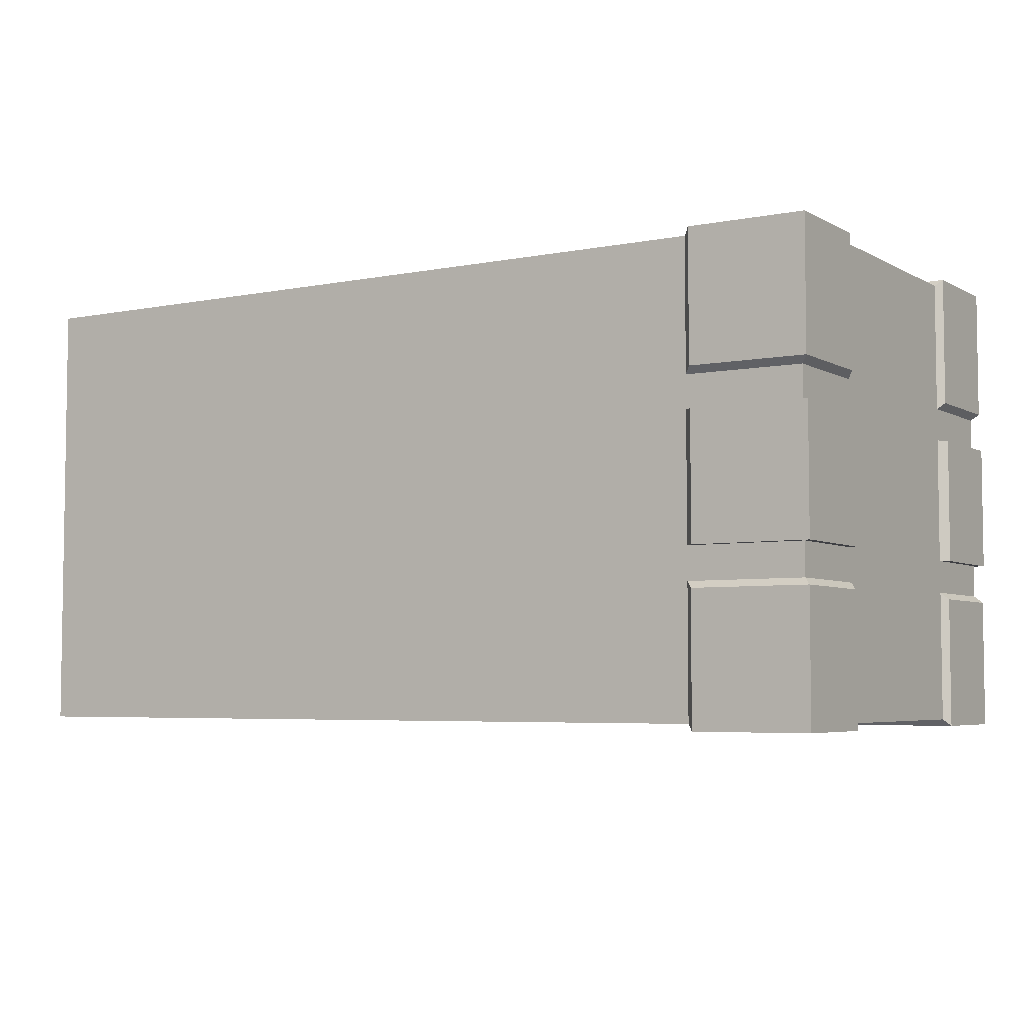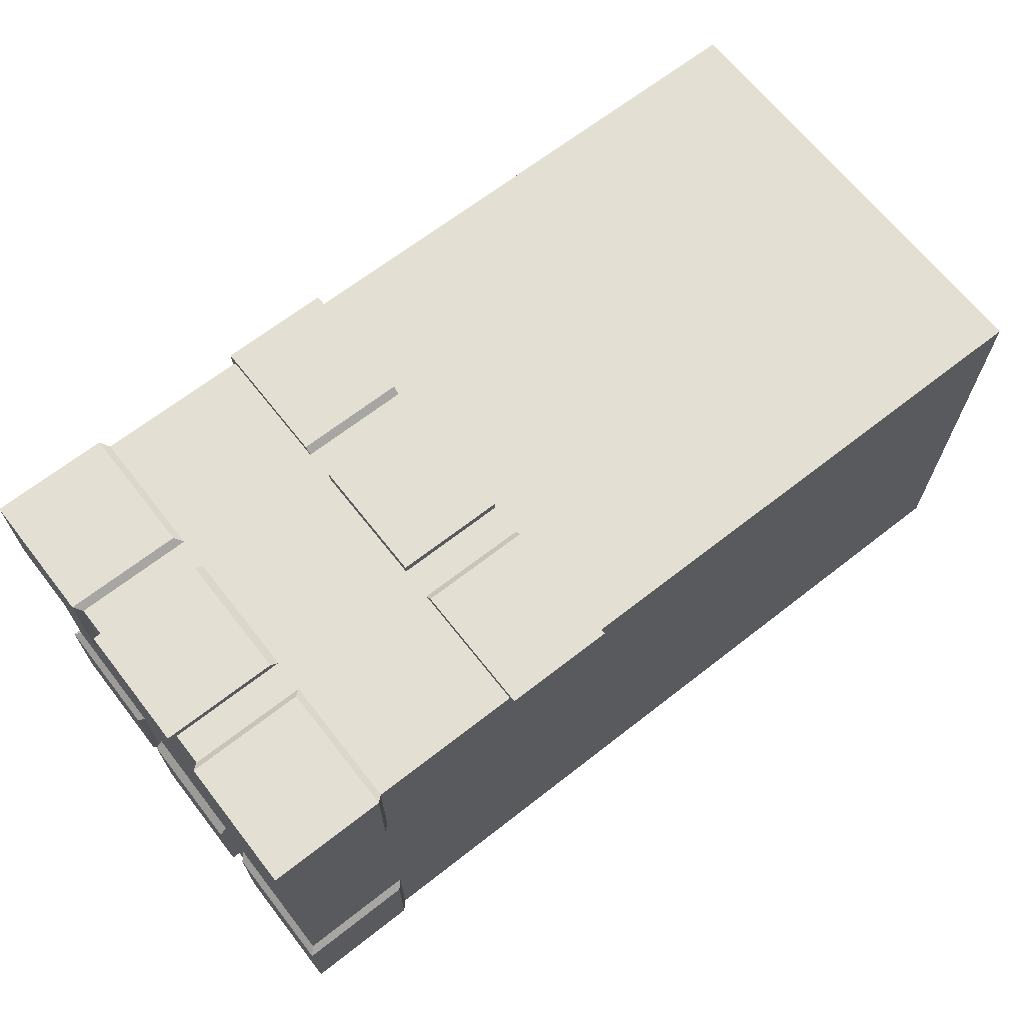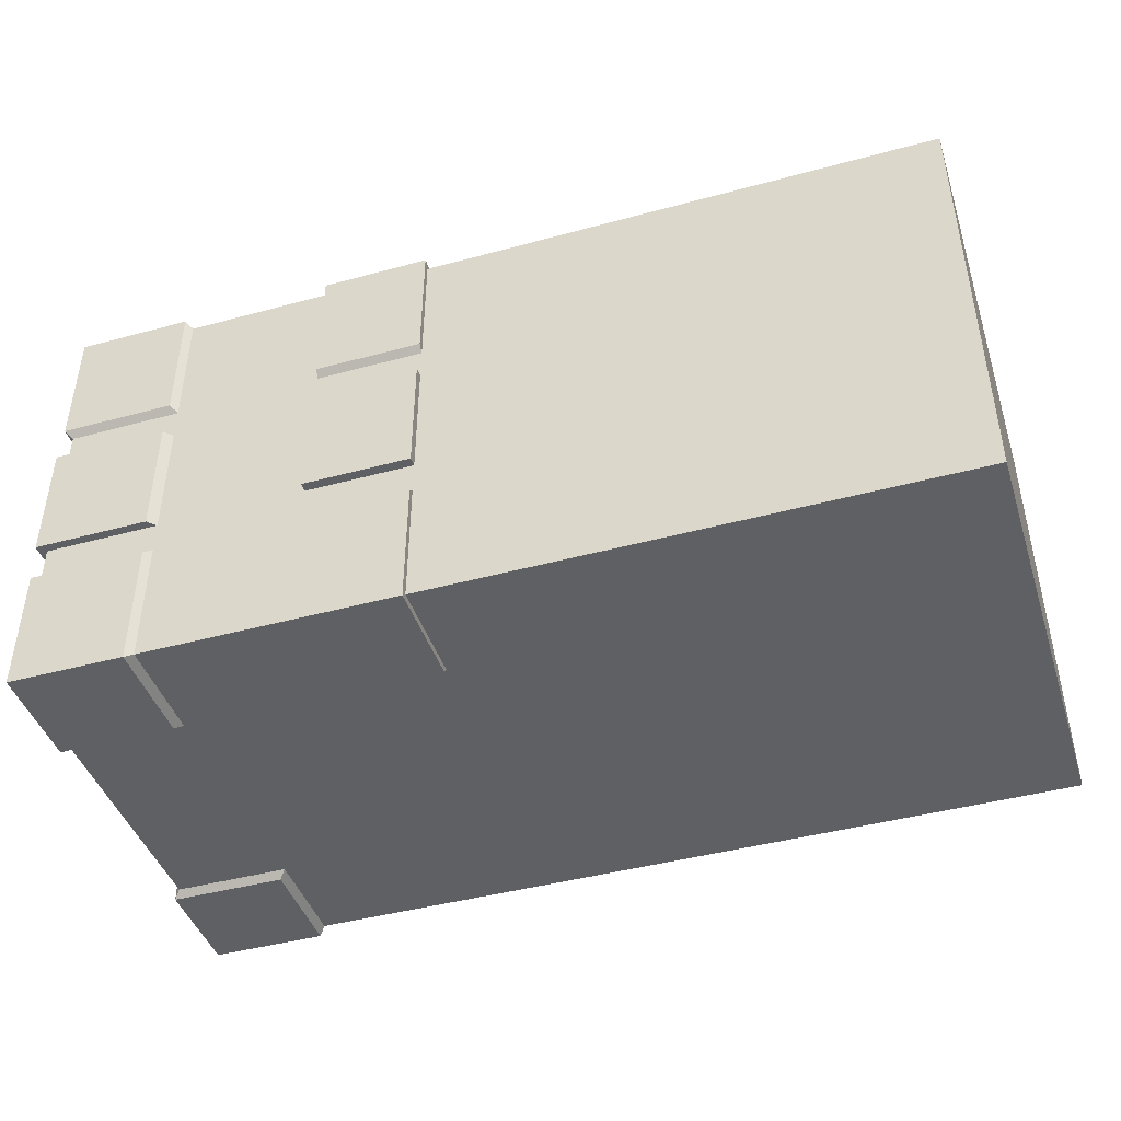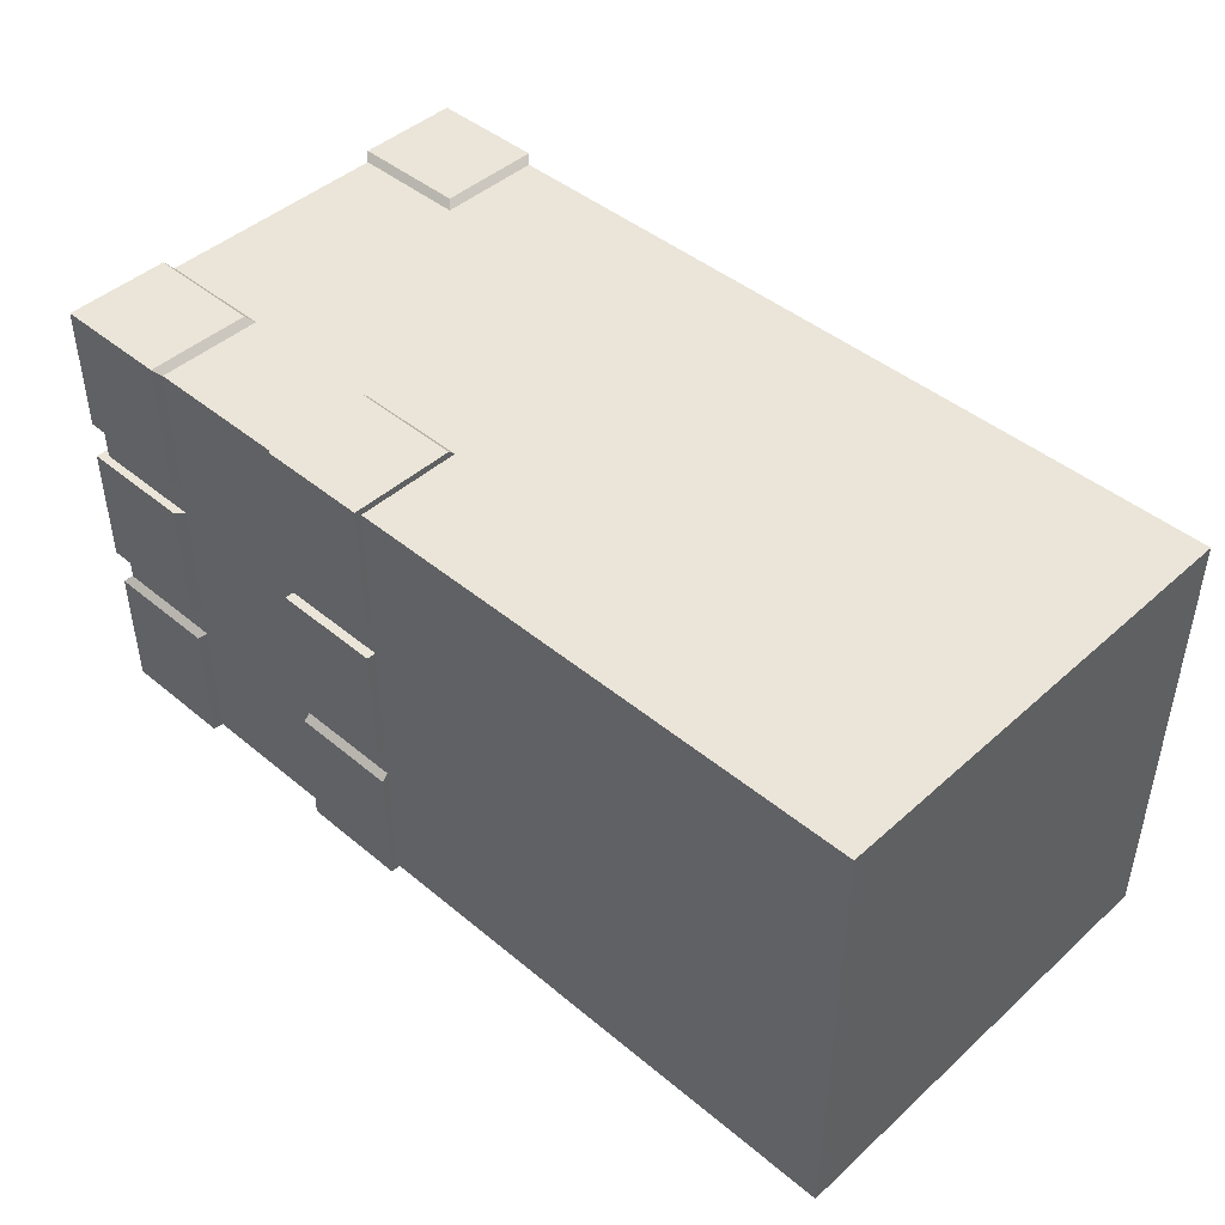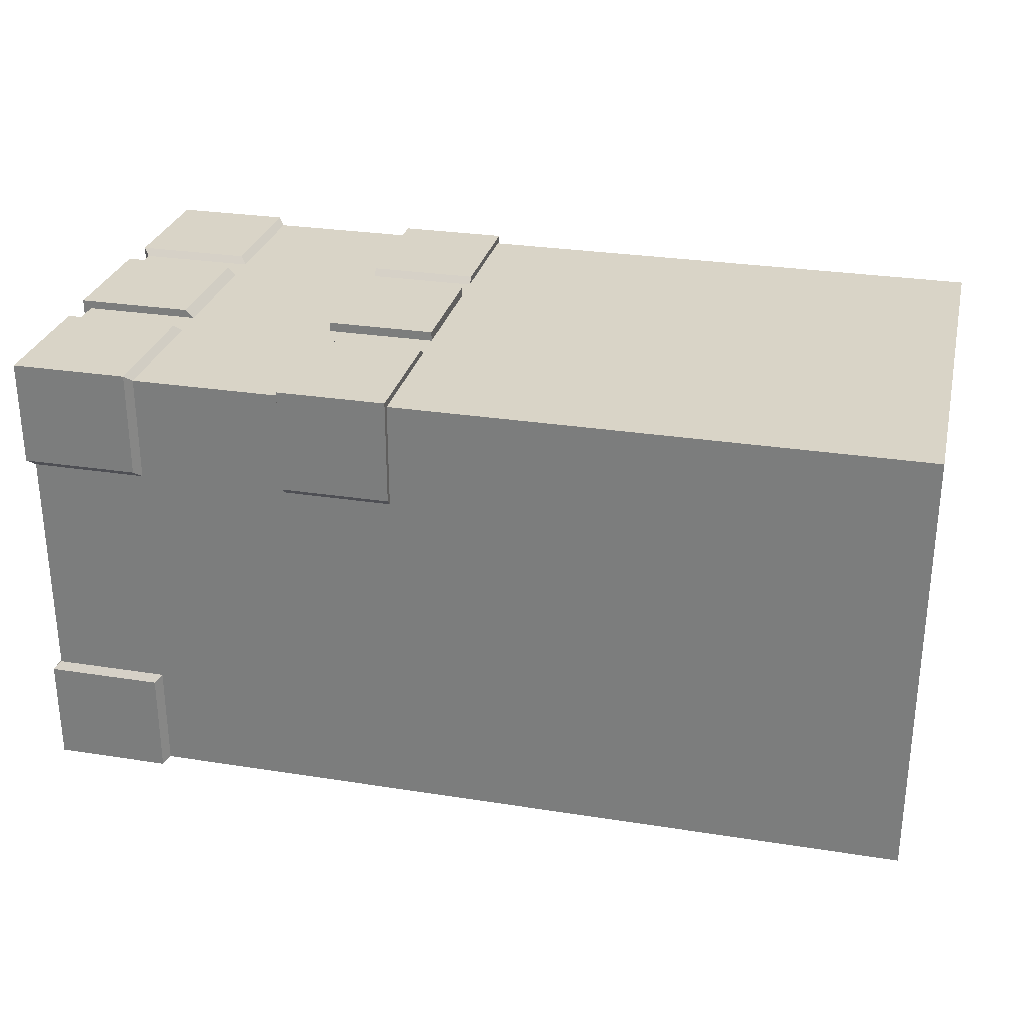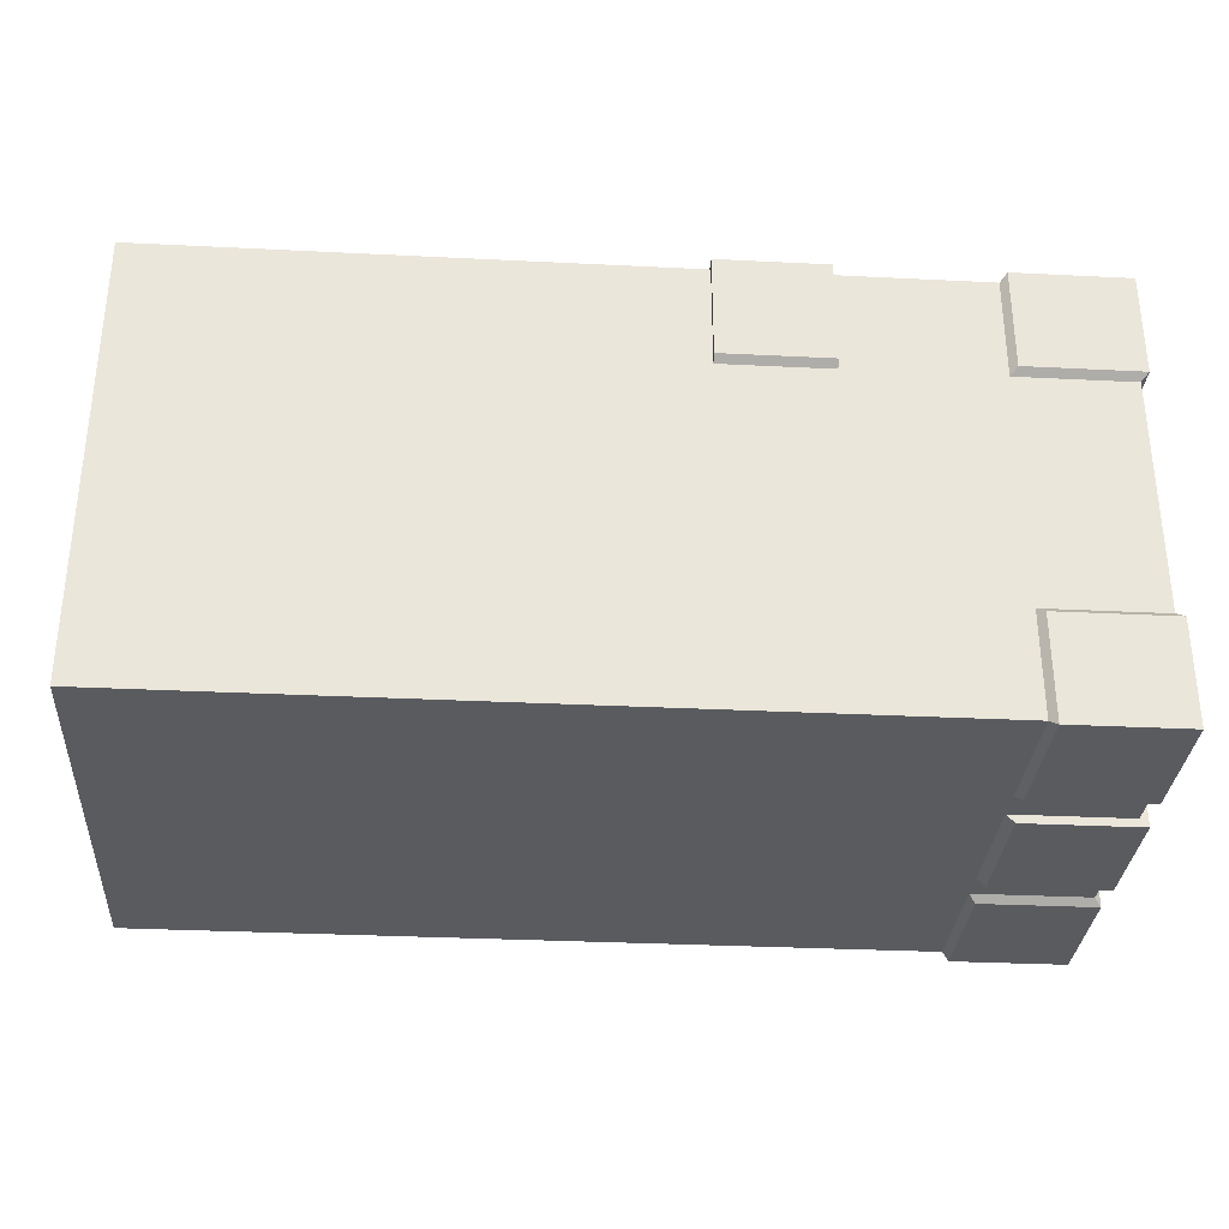
<metadata>
{"format":"obj","ext":"obj","renderer":"f3d","projection":"perspective","resolution":1024,"background":"white","views":[{"elev":-5.0,"azim":32.0,"up":"+Z"},{"elev":66.6,"azim":141.9,"up":"+Y"},{"elev":-43.7,"azim":-162.3,"up":"+Z"},{"elev":44.8,"azim":-136.1,"up":"+Z"},{"elev":28.5,"azim":-166.7,"up":"+Y"},{"elev":-32.0,"azim":-4.0,"up":"+Y"}]}
</metadata>
<code>
o Cube
v -0.75 -0.25 0.25
v -0.75 0.25 0.25
v -0.75 -0.25 -0.25
v -0.75 0.25 -0.25
v -0.1676 0.25 -0.06951
v -0.1676 0.25 0.1059
v -0.1676 -0.25 0.25
v -0.1676 0.25 -0.25
v 0.25 0.1325 0.25
v 0.25 -0.1325 0.25
v -0.75 0.1325 -0.25
v -0.75 -0.1325 -0.25
v 0.25 -0.1325 -0.25
v 0.25 0.1325 -0.25
v -0.75 0.1325 0.25
v -0.75 -0.1325 0.25
v 0.25 0.25 0.06951
v 0.25 0.25 0.1059
v 0.25 0.25 -0.1059
v 0.25 0.25 -0.06951
v -0.75 -0.25 0.1059
v -0.75 -0.25 0.06951
v -0.75 -0.25 -0.06951
v -0.75 -0.25 -0.1059
v 0.25 -0.25 -0.1059
v 0.25 -0.25 -0.06951
v 0.25 -0.25 0.06951
v 0.25 -0.25 0.1059
v -0.75 0.25 -0.1059
v -0.75 0.25 -0.06951
v -0.75 0.25 0.06951
v -0.75 0.25 0.1059
v -0.75 -0.1325 0.06951
v -0.75 0.1325 0.06951
v -0.75 0.1325 0.1059
v -0.75 -0.1325 0.1059
v -0.75 -0.1325 -0.1059
v -0.75 0.1325 -0.1059
v -0.75 0.1325 -0.06951
v -0.75 -0.1325 -0.06951
v 0.25 -0.1325 -0.06951
v 0.25 0.1325 -0.06951
v 0.25 0.1325 -0.1059
v 0.25 -0.1325 -0.1059
v 0.25 -0.1325 0.1059
v 0.25 0.1325 0.1059
v 0.25 0.1325 0.06951
v 0.25 -0.1325 0.06951
v 0.1209 0.25 0.25
v 0.1209 -0.25 -0.25
v 0.1209 0.25 -0.25
v 0.1209 -0.25 0.25
v 0.1209 0.25 0.06951
v 0.1209 0.25 0.1059
v 0.1209 0.25 -0.1059
v 0.1209 0.25 -0.06951
v 0.1209 -0.25 0.06951
v 0.1209 -0.25 0.1059
v 0.1209 -0.25 -0.1059
v 0.1209 -0.25 -0.06951
v 0.1209 0.1325 0.25
v 0.1209 -0.1325 0.25
v 0.1209 0.1325 -0.25
v 0.1209 -0.1325 -0.25
v 0.1284 0.2574 0.2574
v 0.2574 0.2574 0.2574
v 0.2574 -0.14 -0.2574
v 0.2574 -0.2574 -0.2574
v 0.2574 0.14 0.2574
v 0.1284 -0.2574 -0.2574
v 0.2574 0.2574 -0.1133
v 0.2574 0.14 -0.1133
v 0.2574 0.2574 -0.2574
v 0.2574 0.14 -0.2574
v 0.2591 -0.2591 -0.06951
v 0.2591 -0.1417 -0.06951
v 0.2574 -0.2574 0.2574
v 0.2574 -0.14 0.2574
v 0.1301 0.2591 0.06951
v 0.2591 0.2591 0.06951
v 0.1284 0.2574 -0.1133
v 0.2591 0.1417 -0.06951
v 0.2591 0.2591 -0.06951
v 0.2574 -0.14 -0.1133
v 0.2574 -0.2574 -0.1133
v 0.2574 0.14 0.1133
v 0.2574 0.2574 0.1133
v 0.2591 -0.1417 0.06951
v 0.2591 -0.2591 0.06951
v 0.1284 -0.2574 0.1133
v 0.2574 -0.2574 0.1133
v 0.1301 -0.2591 -0.06951
v 0.2574 -0.14 0.1133
v 0.2591 0.1417 0.06951
v 0.1284 0.14 -0.2574
v 0.1284 -0.14 -0.2574
v 0.1284 0.2574 -0.2574
v 0.1284 -0.2574 0.2574
v 0.1284 0.2574 0.1133
v 0.1301 0.2591 -0.06951
v 0.1301 -0.2591 0.06951
v 0.1284 -0.2574 -0.1133
v 0.1284 0.14 0.2574
v 0.1284 -0.14 0.2574
v -0.1676 -0.25 0.06951
v -0.1676 -0.25 -0.1059
v -0.1676 0.1325 0.25
v -0.1676 -0.1325 0.25
v -0.1676 0.25 0.25
v -0.1676 -0.25 -0.25
v -0.1676 0.25 0.06951
v -0.1676 0.25 -0.1059
v -0.1676 -0.25 0.1059
v -0.1676 -0.25 -0.06951
v -0.1676 0.1325 -0.25
v -0.1676 -0.1325 -0.25
v -0.04669 0.25 0.25
v -0.04669 -0.25 -0.25
v -0.04669 0.25 0.06951
v -0.04669 0.25 -0.1059
v -0.04669 -0.25 0.1059
v -0.04669 -0.25 -0.06951
v -0.04669 0.1325 -0.25
v -0.04669 -0.1325 -0.25
v -0.04669 0.25 -0.25
v -0.04669 -0.25 0.25
v -0.04669 0.25 0.1059
v -0.04669 0.25 -0.06951
v -0.04669 -0.25 0.06951
v -0.04669 -0.25 -0.1059
v -0.04669 0.1325 0.25
v -0.04669 -0.1325 0.25
v -0.04669 0.2573 -0.2573
v -0.1676 0.2573 -0.2573
v -0.04669 0.2573 0.1132
v -0.1676 0.2573 0.1132
v -0.04669 0.2603 -0.06951
v -0.1676 0.2603 -0.06951
v -0.04669 0.1398 0.2573
v -0.1676 0.1398 0.2573
v -0.1676 0.1398 -0.2573
v -0.1676 0.2573 0.2573
v -0.1676 0.2603 0.06951
v -0.1676 0.2573 -0.1132
v -0.04669 0.2573 0.2573
v -0.04669 0.2603 0.06951
v -0.04669 0.2573 -0.1132
v -0.04669 0.1398 -0.2573
f 28 27 48 45
f 62 104 78 10
f 26 75 92 60
f 55 81 97 51
f 13 67 96 64
f 108 16 1 7
f 45 93 91 28
f 16 36 21 1
f 9 69 103 61
f 53 79 100 56
f 112 8 4 29
f 111 5 30 31
f 33 40 23 22
f 37 12 3 24
f 34 35 32 31
f 38 39 30 29
f 53 54 18 17
f 55 56 20 19
f 42 43 19 20
f 46 47 17 18
f 105 113 21 22
f 106 114 23 24
f 109 6 32 2
f 45 48 47 46
f 26 25 44 41
f 41 44 43 42
f 24 23 40 37
f 37 40 39 38
f 22 21 36 33
f 33 36 35 34
f 29 4 11 38
f 38 11 12 37
f 31 30 39 34
f 34 39 40 33
f 63 95 74 14
f 46 9 10 45
f 17 80 79 53
f 42 47 48 41
f 2 32 35 15
f 15 35 36 16
f 109 2 15 107
f 107 15 16 108
f 28 91 90 58
f 14 43 44 13
f 44 84 67 13
f 63 14 13 64
f 123 63 64 124
f 125 51 63 123
f 9 61 62 10
f 59 102 85 25
f 14 74 72 43
f 25 26 60 59
f 27 28 58 57
f 120 128 56 55
f 119 127 54 53
f 27 89 88 48
f 57 101 89 27
f 129 122 60 57
f 18 87 86 46
f 130 118 50 59
f 126 121 58 52
f 124 64 50 118
f 96 67 68 70
f 67 84 85 68
f 98 90 91 77
f 102 70 68 85
f 101 92 75 89
f 76 88 89 75
f 93 78 77 91
f 87 66 69 86
f 83 80 94 82
f 73 71 72 74
f 97 73 74 95
f 66 65 103 69
f 66 87 99 65
f 80 83 100 79
f 71 73 97 81
f 78 104 98 77
f 41 76 75 26
f 60 92 101 57
f 19 71 81 55
f 47 94 80 17
f 52 98 104 62
f 46 86 69 9
f 43 72 71 19
f 50 70 102 59
f 10 78 93 45
f 58 90 98 52
f 42 82 94 47
f 51 97 95 63
f 64 96 70 50
f 48 88 76 41
f 20 83 82 42
f 54 99 87 18
f 61 103 65 49
f 25 85 84 44
f 49 65 99 54
f 56 100 83 20
f 12 116 110 3
f 1 21 113 7
f 24 3 110 106
f 22 23 114 105
f 31 32 6 111
f 29 30 5 112
f 4 8 115 11
f 11 115 116 12
f 131 107 108 132
f 117 145 139 131
f 6 136 135 127
f 130 122 114 106
f 129 121 113 105
f 127 135 145 117
f 115 141 148 123
f 132 108 7 126
f 62 132 126 52
f 55 51 125 120
f 53 56 128 119
f 57 58 121 129
f 59 60 122 130
f 49 54 127 117
f 49 117 131 61
f 61 131 132 62
f 116 124 118 110
f 7 113 121 126
f 106 110 118 130
f 105 114 122 129
f 111 6 127 119
f 112 5 128 120
f 112 144 134 8
f 115 123 124 116
f 145 142 140 139
f 145 135 136 142
f 146 137 138 143
f 147 133 134 144
f 134 133 148 141
f 123 148 133 125
f 107 140 142 109
f 5 138 137 128
f 109 142 136 6
f 119 146 143 111
f 125 133 147 120
f 120 147 144 112
f 128 137 146 119
f 131 139 140 107
f 111 143 138 5
f 8 134 141 115

</code>
